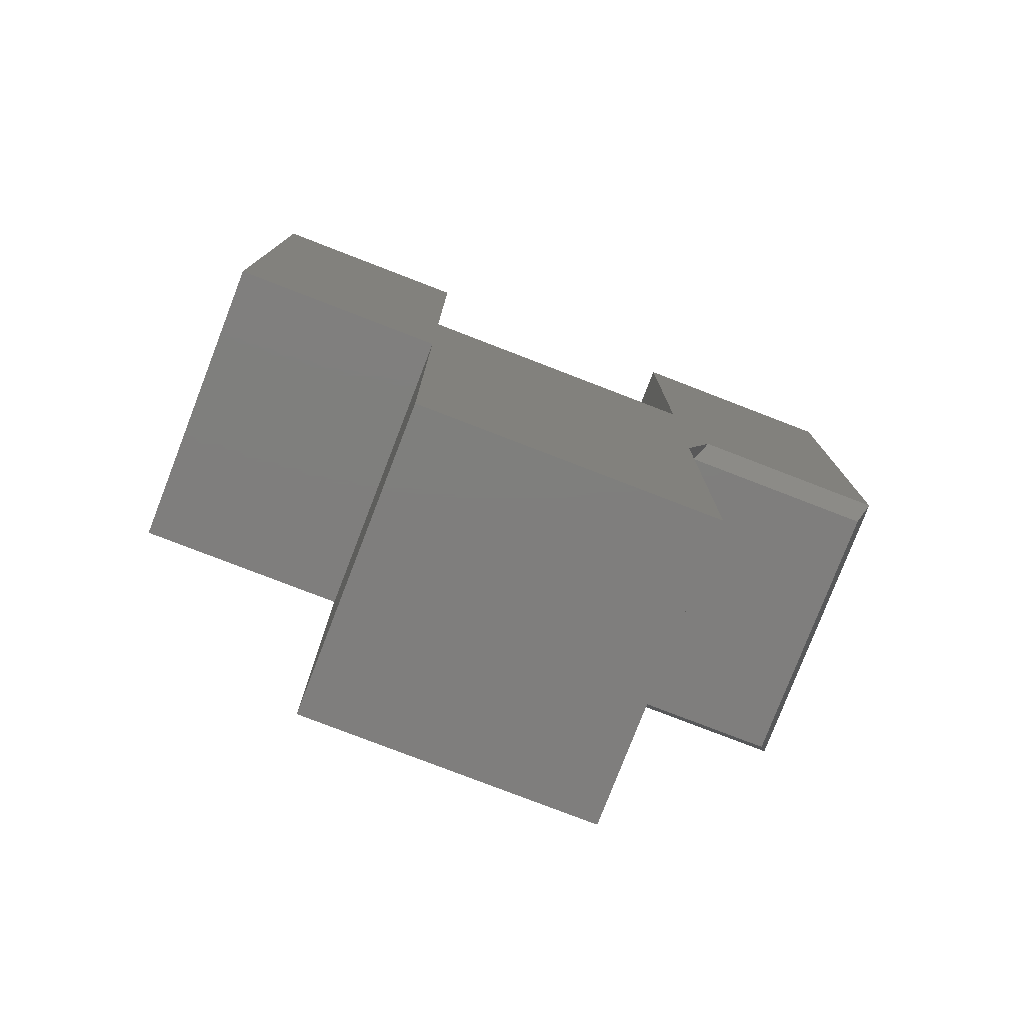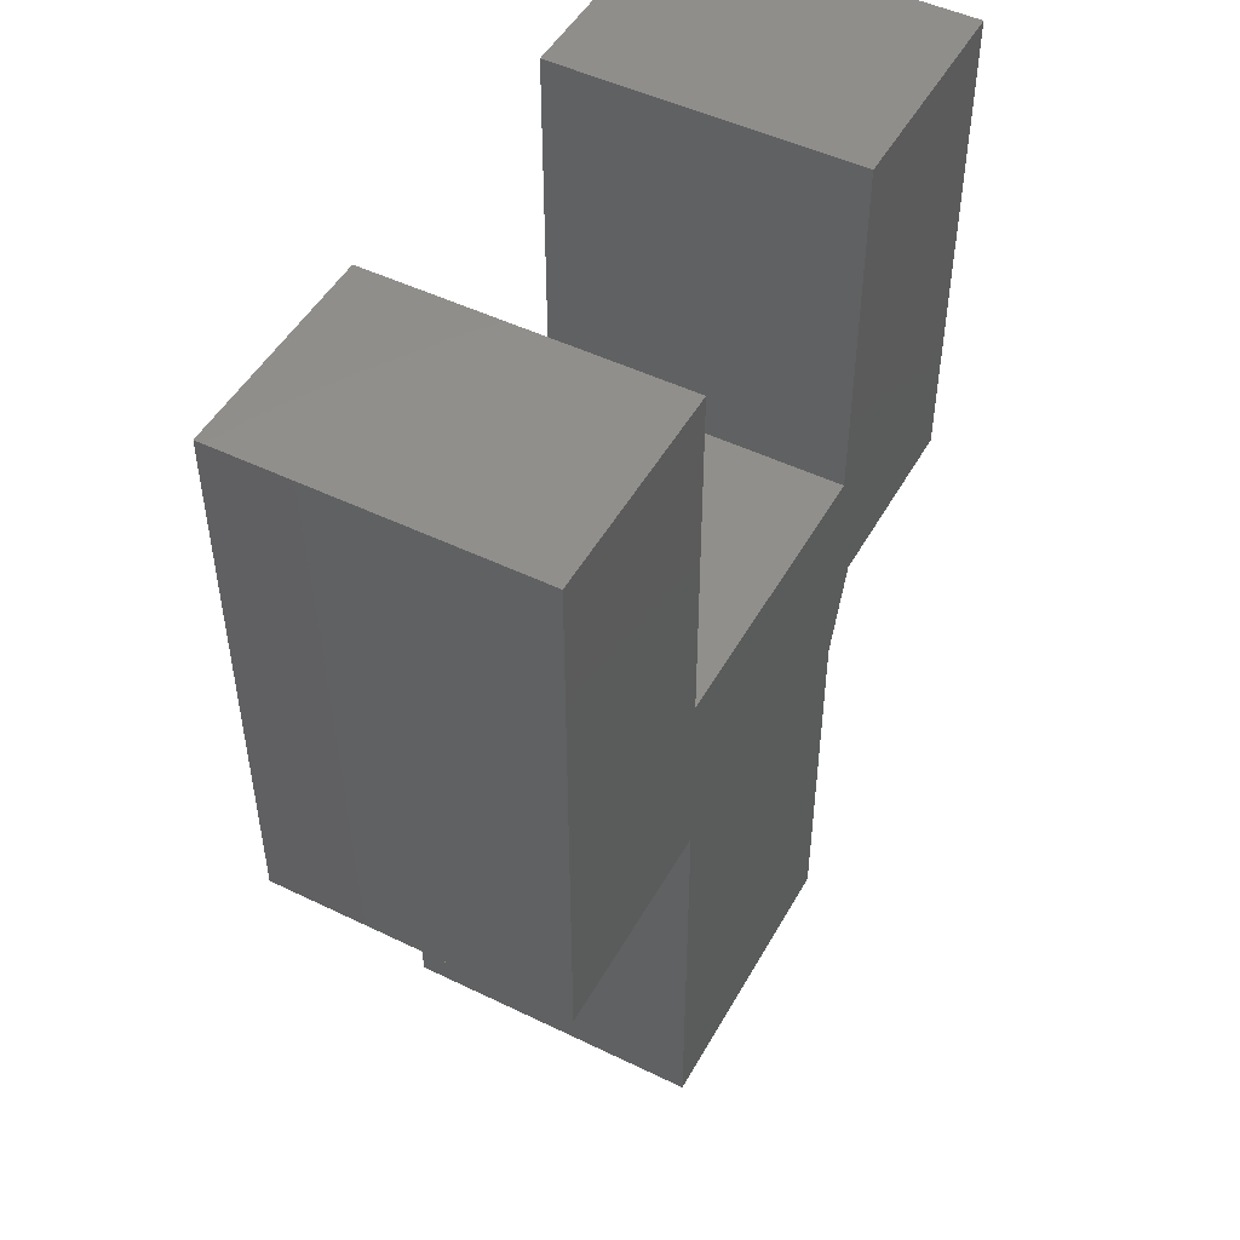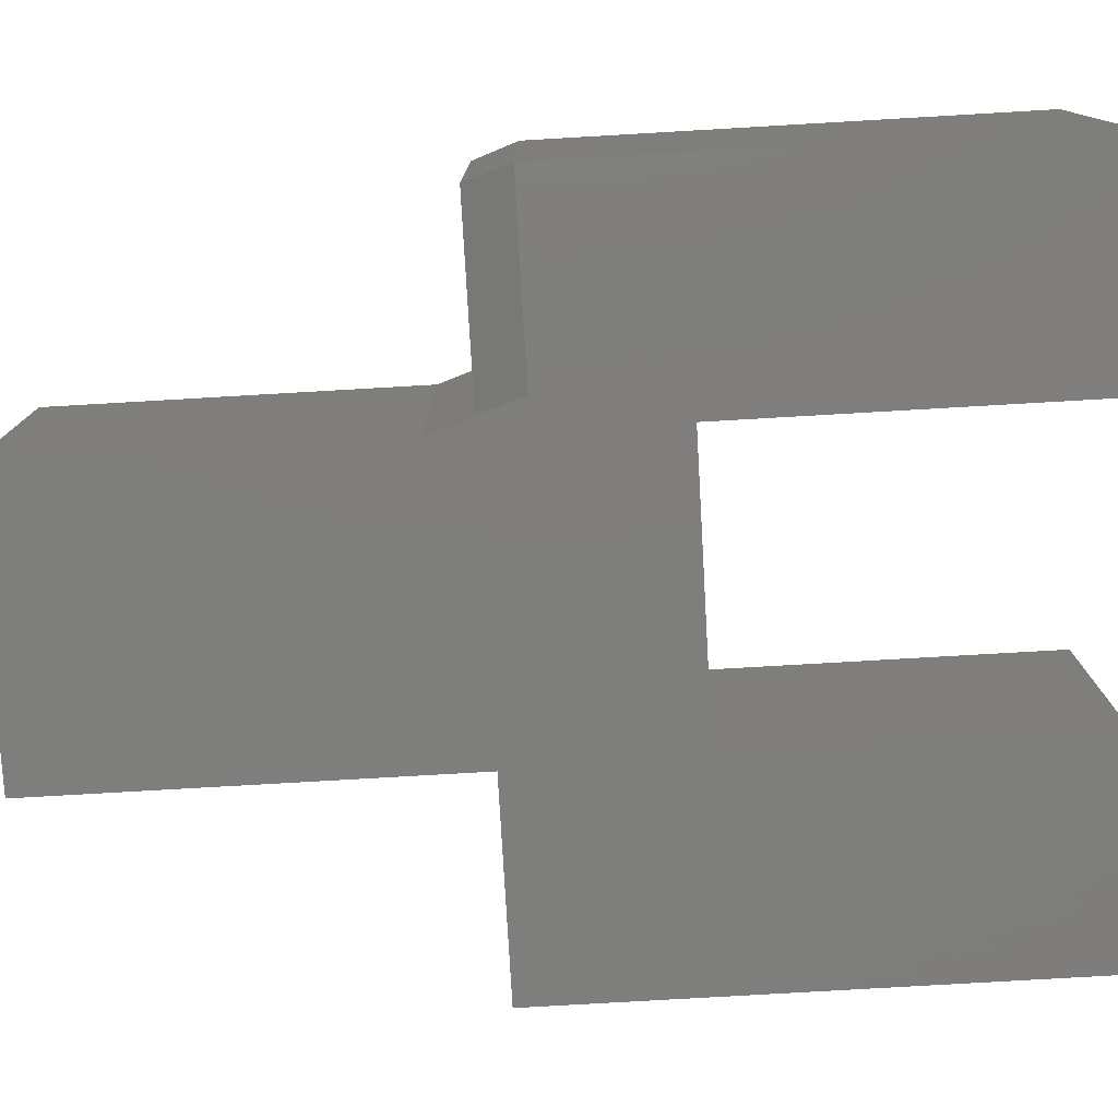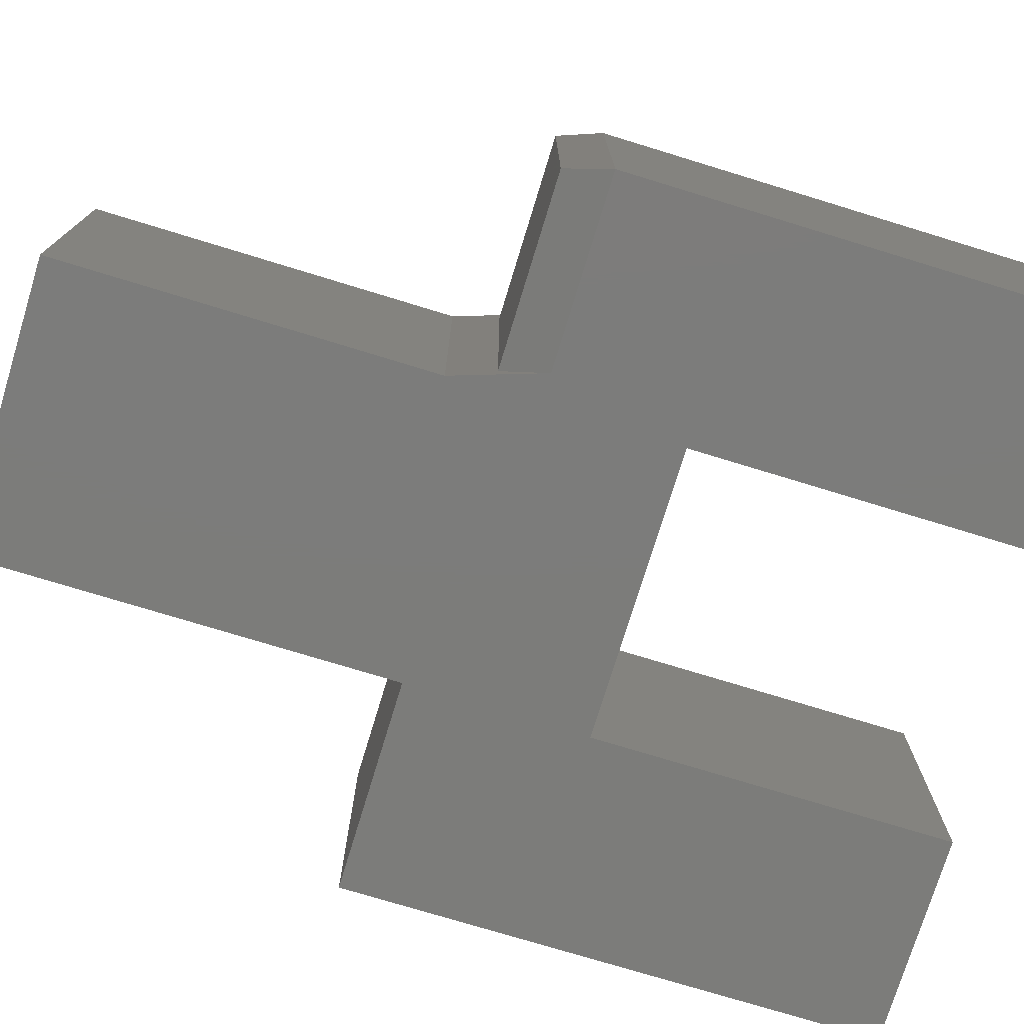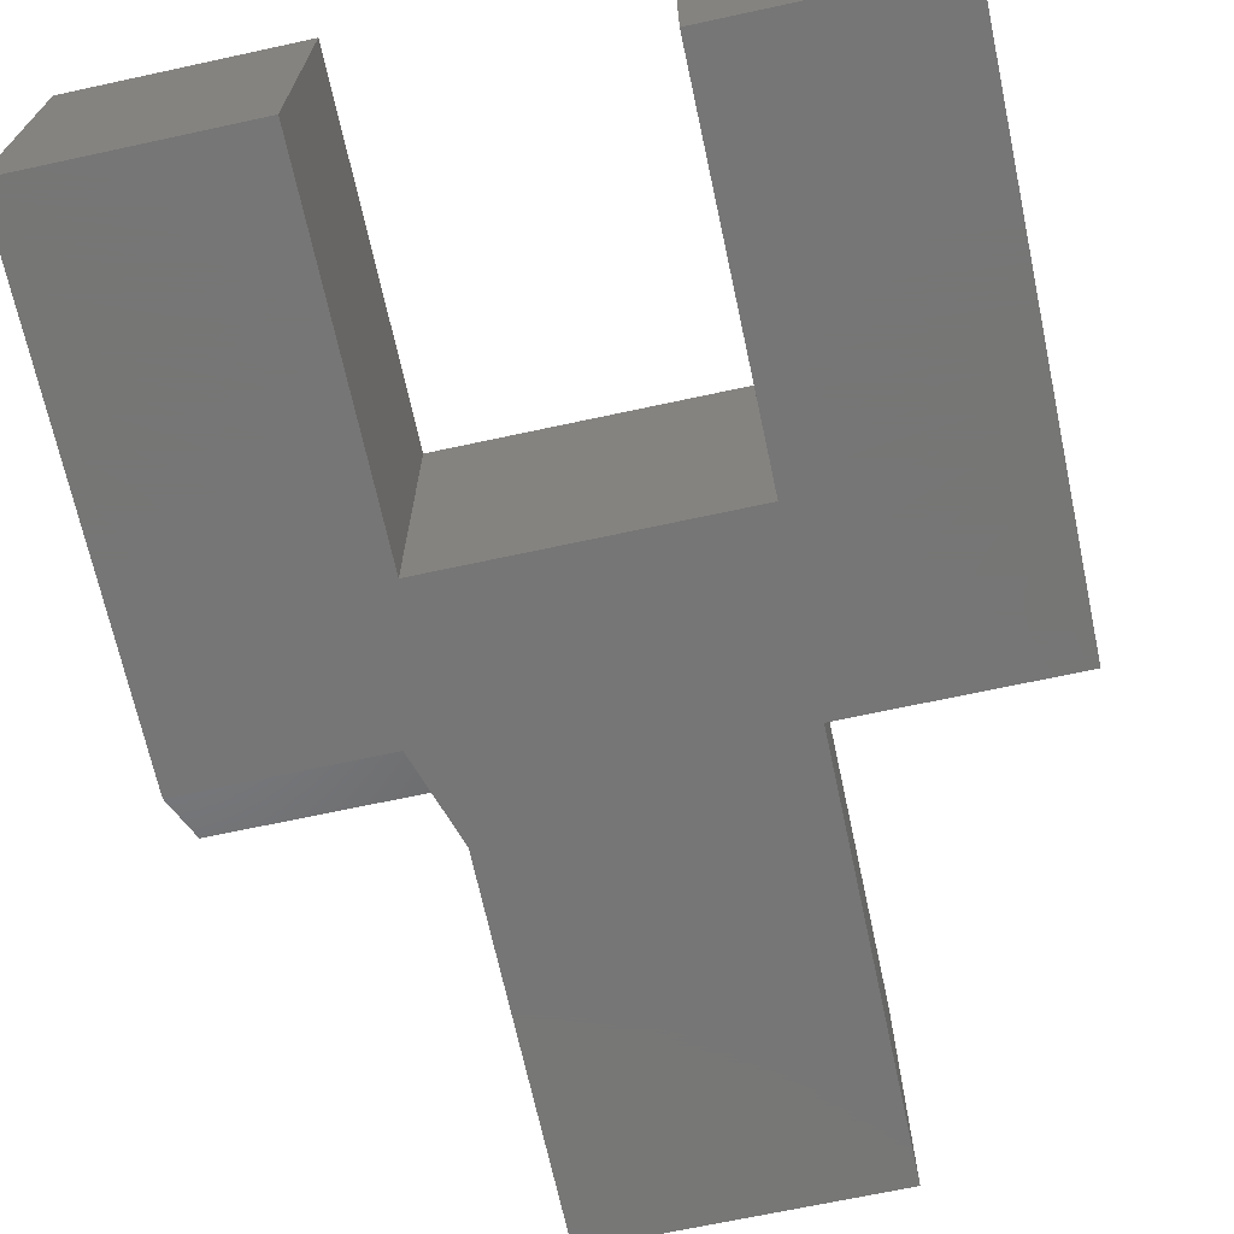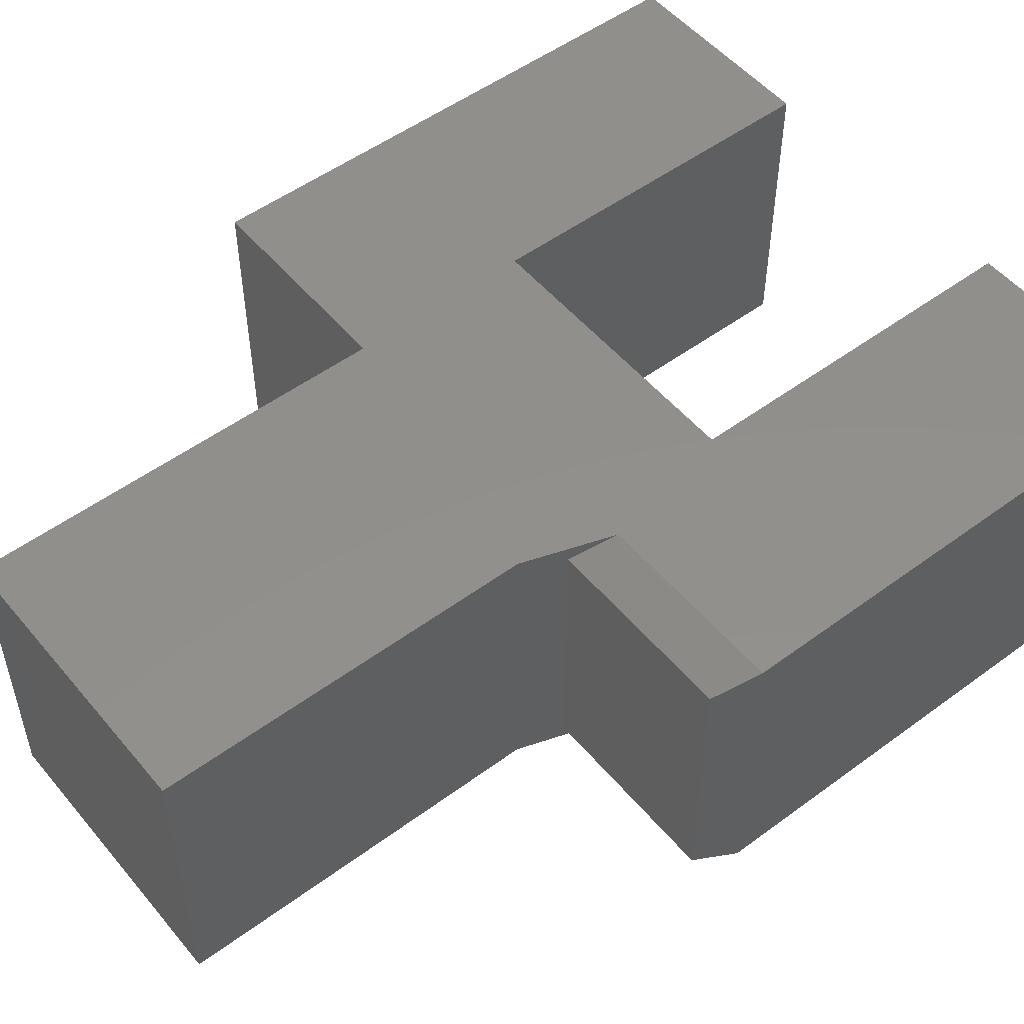
<metadata>
{"format":"stl","ext":"stl","renderer":"f3d","projection":"perspective","resolution":1024,"background":"white","views":[{"elev":-78.5,"azim":-21.1,"up":"+Y"},{"elev":49.0,"azim":-61.7,"up":"+Y"},{"elev":-77.9,"azim":93.3,"up":"+Z"},{"elev":-75.3,"azim":73.0,"up":"+Z"},{"elev":-68.8,"azim":-167.8,"up":"+Z"},{"elev":51.9,"azim":51.4,"up":"+Z"}]}
</metadata>
<code>
# stl→obj: 30 verts, 56 faces
v 0.5367 0 0.2969
v 0.5367 0 0.01562
v 0.7344 0 0.2969
v 0.7344 0 0.01562
v 0.2211 0 0
v 0 0 0
v 0.5523 0.04688 0
v 0.5211 -0.04688 0
v 0.5211 -0.4342 0
v 0.2211 -0.4342 0
v 0.2211 0.1895 0
v 0.5211 0.1895 0
v 0.75 0.04688 0
v 0 0.5605 0
v 0.2211 0.5605 0
v 0.5211 0.5605 0
v 0.75 0.5605 0
v 0.2211 0 0.3125
v 0.2211 -0.4342 0.3125
v 0.5211 -0.4342 0.3125
v 0.5211 -0.04688 0.3125
v 0.5523 0.04688 0.3125
v 0 0 0.3125
v 0.2211 0.1895 0.3125
v 0.2211 0.5605 0.3125
v 0 0.5605 0.3125
v 0.75 0.04688 0.3125
v 0.5211 0.1895 0.3125
v 0.5211 0.5605 0.3125
v 0.75 0.5605 0.3125
f 1 2 3
f 3 2 4
f 5 6 7
f 5 7 8
f 5 8 9
f 5 9 10
f 11 12 13
f 11 13 7
f 11 7 6
f 11 6 14
f 11 14 15
f 12 16 13
f 13 16 17
f 18 19 20
f 18 20 21
f 18 21 22
f 18 22 23
f 24 25 26
f 24 26 23
f 24 23 22
f 24 22 27
f 24 27 28
f 28 27 29
f 29 27 30
f 27 13 30
f 30 13 17
f 2 8 7
f 8 2 21
f 21 2 1
f 21 1 22
f 26 14 23
f 23 14 6
f 27 22 3
f 3 22 1
f 13 27 4
f 4 27 3
f 13 4 7
f 7 4 2
f 20 9 21
f 21 9 8
f 25 15 26
f 26 15 14
f 25 24 15
f 15 24 11
f 12 11 28
f 28 11 24
f 28 29 12
f 12 29 16
f 30 17 29
f 29 17 16
f 10 9 19
f 19 9 20
f 18 5 19
f 19 5 10
f 23 6 18
f 18 6 5

</code>
